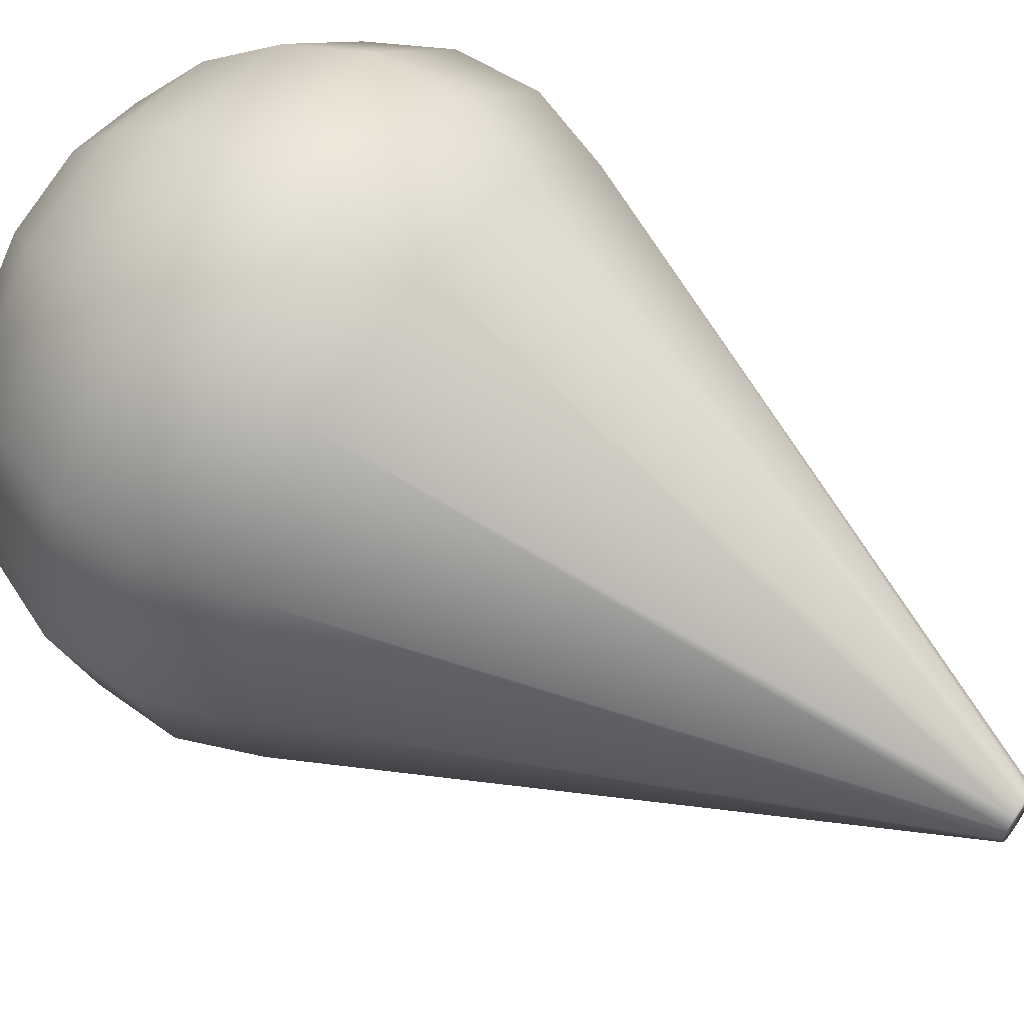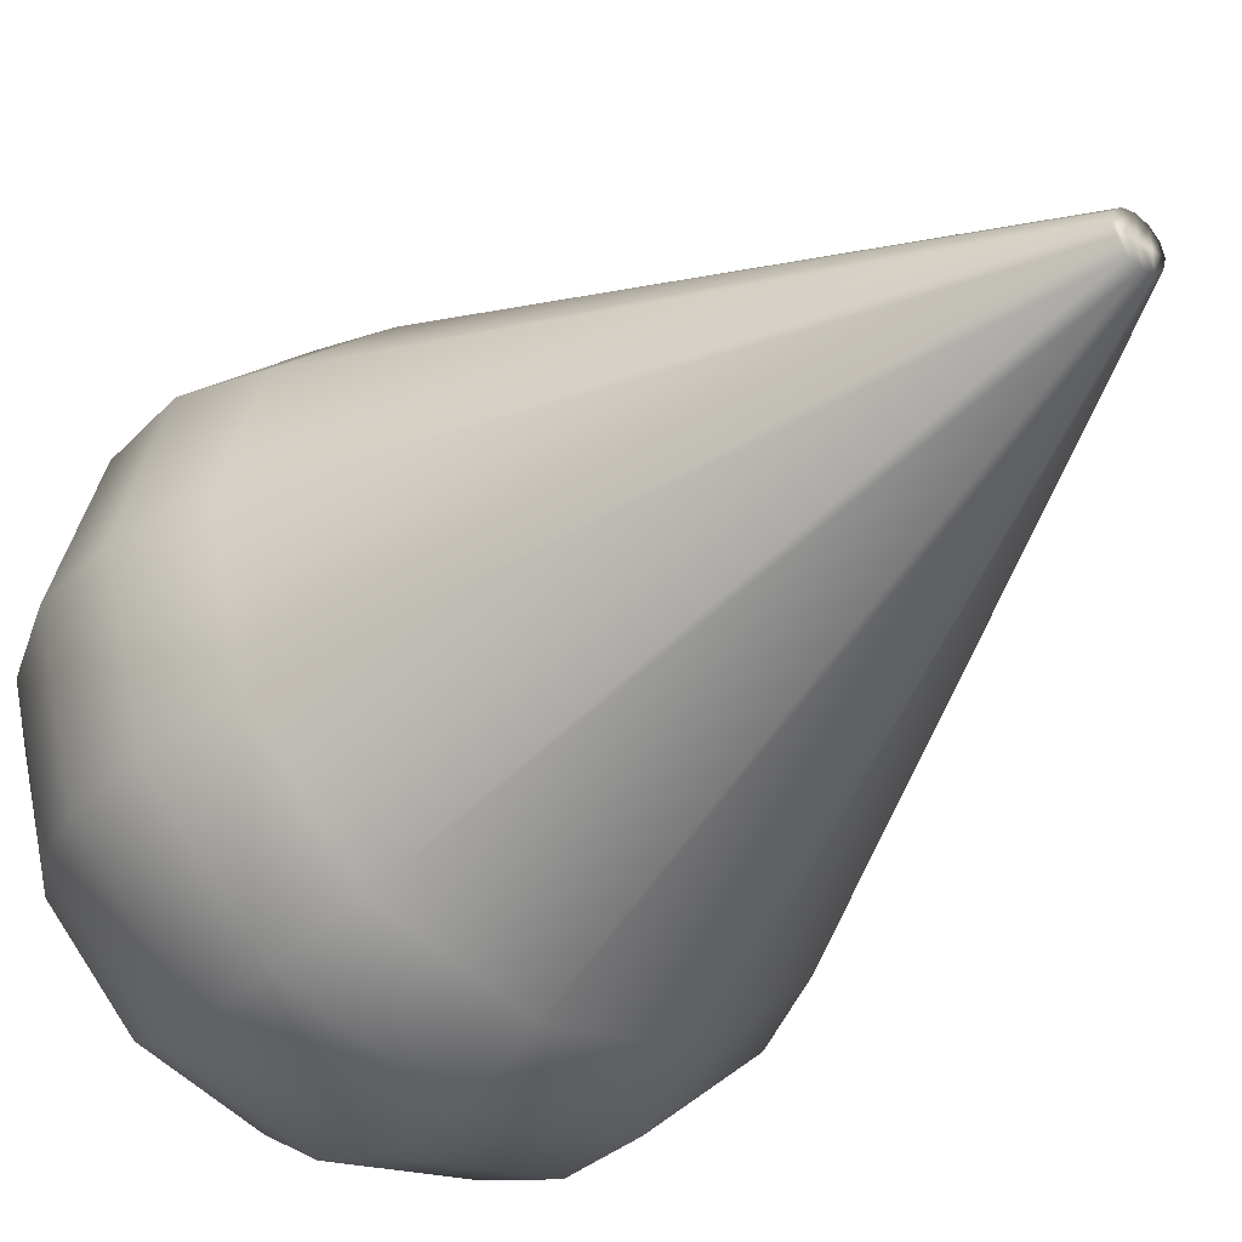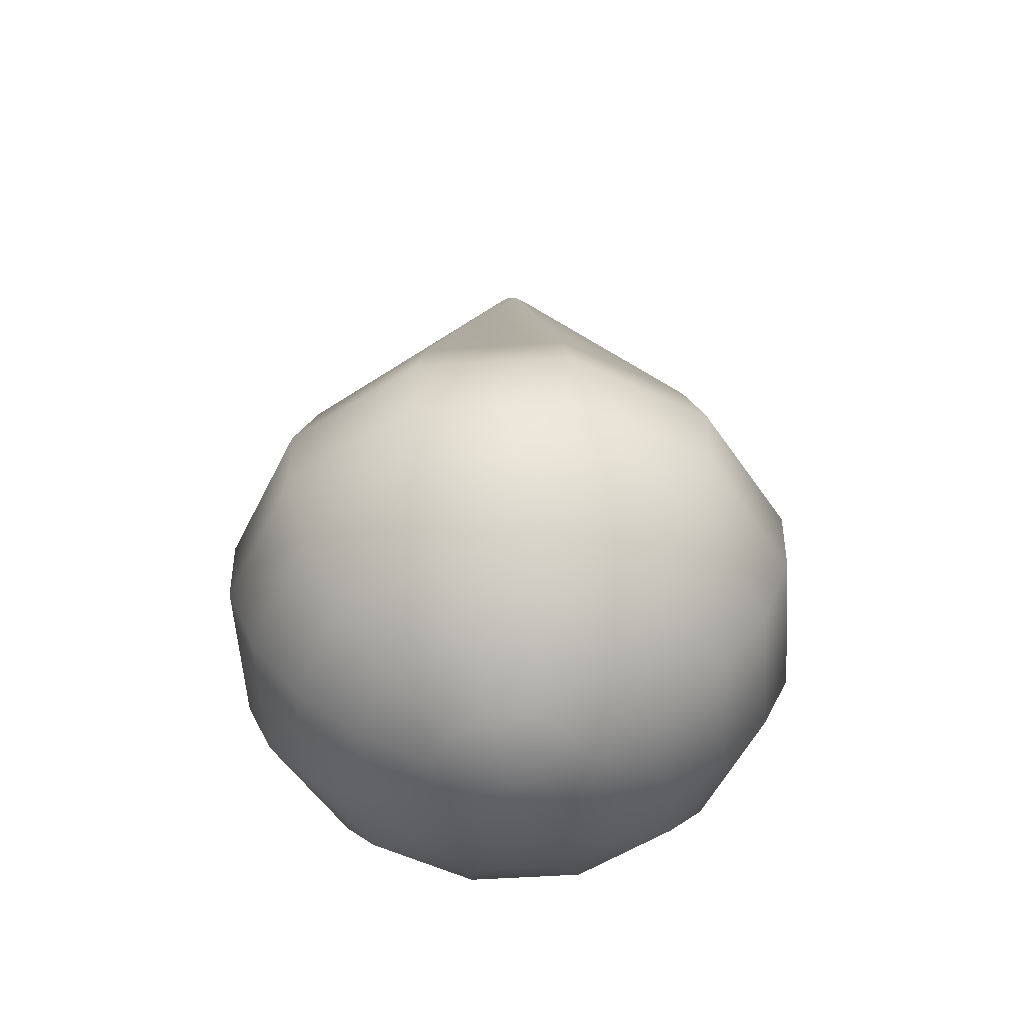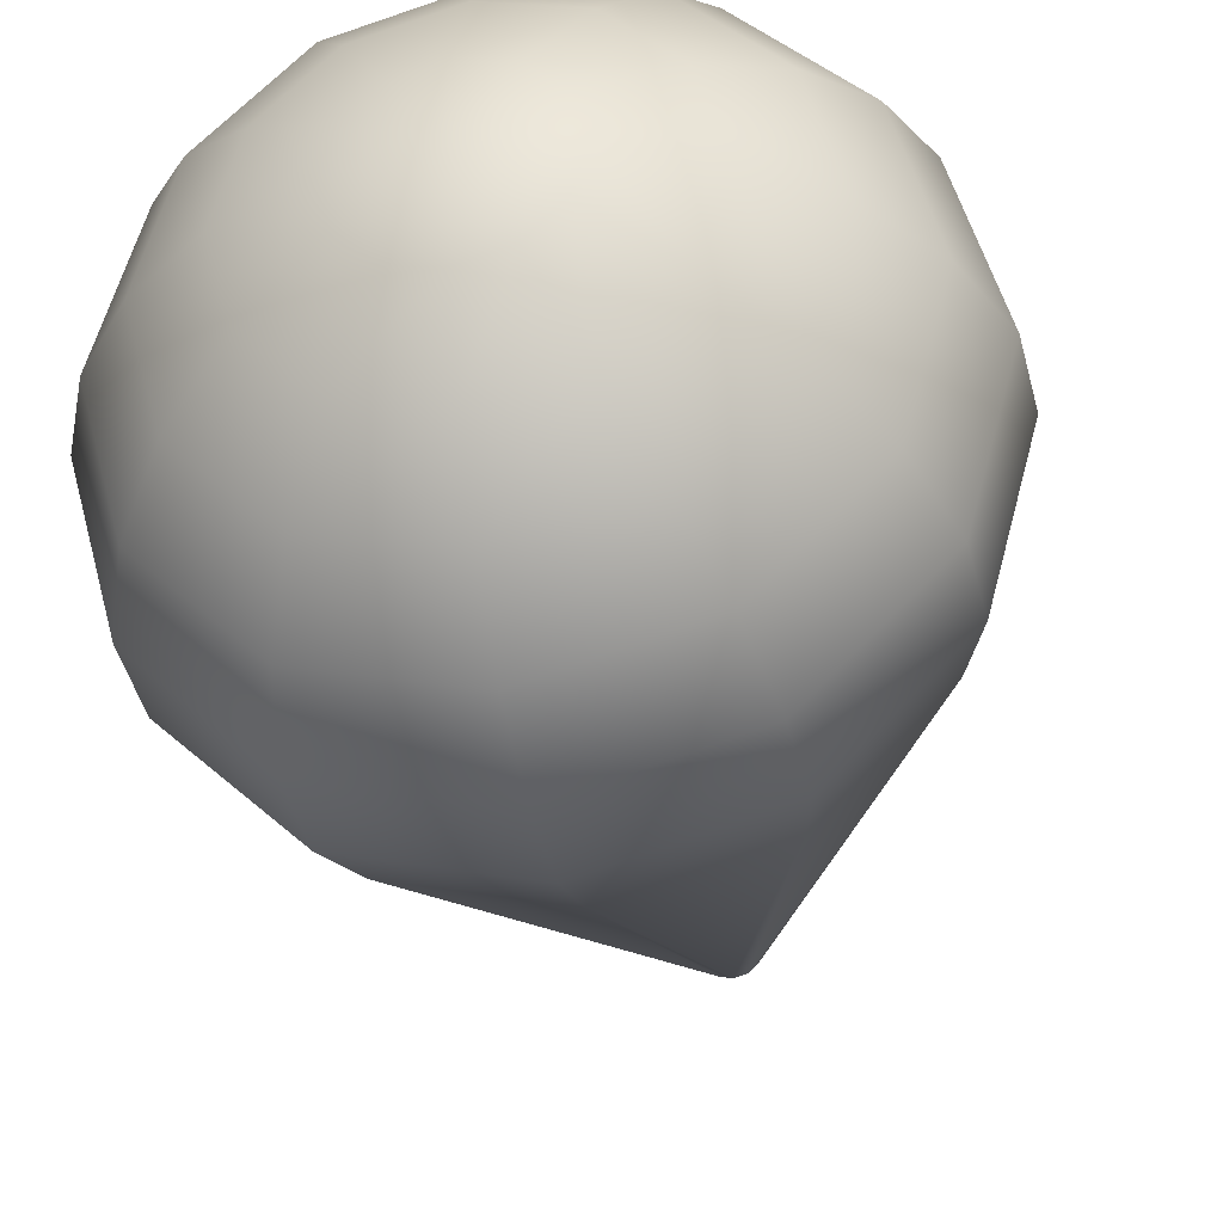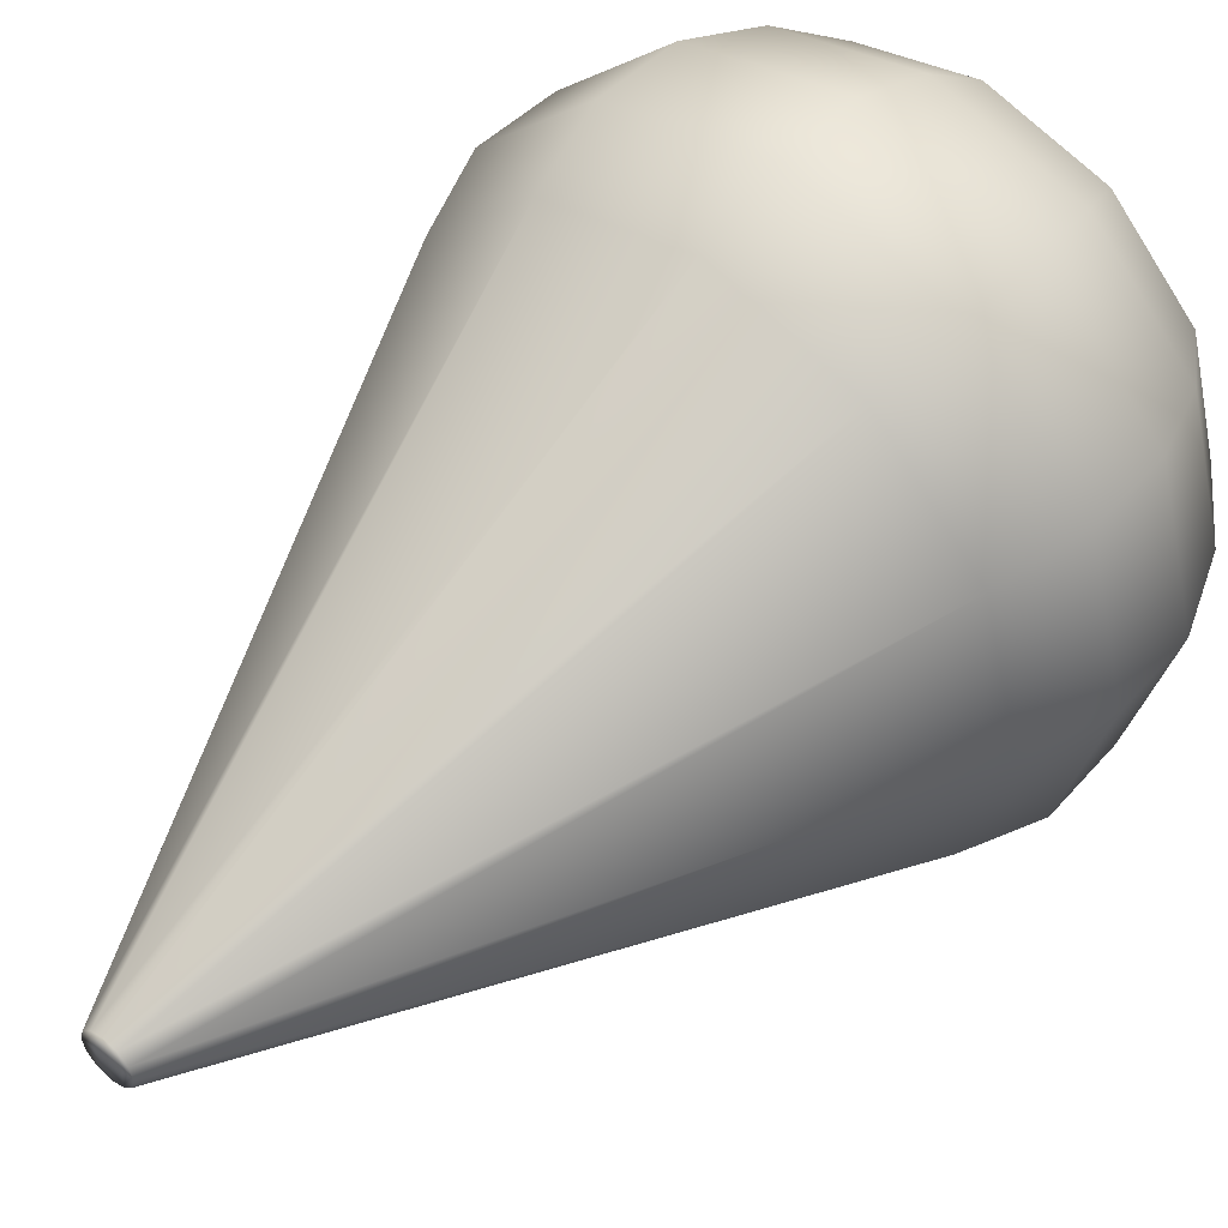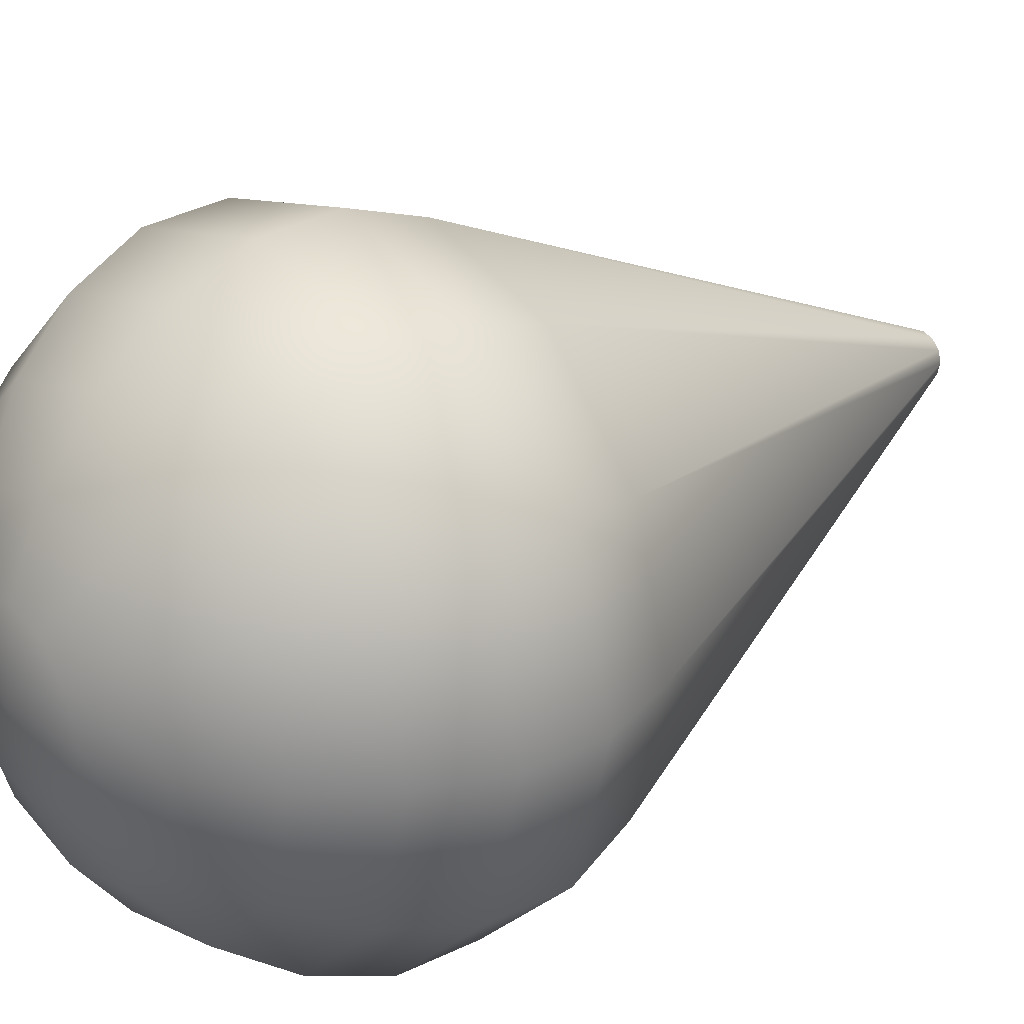
<metadata>
{"format":"obj","ext":"obj","renderer":"f3d","projection":"perspective","resolution":1024,"background":"white","views":[{"elev":60.2,"azim":-55.3,"up":"+Y"},{"elev":-38.9,"azim":-40.5,"up":"+Y"},{"elev":-55.4,"azim":-41.2,"up":"+Z"},{"elev":-35.2,"azim":-168.4,"up":"+Y"},{"elev":50.3,"azim":41.2,"up":"+Y"},{"elev":28.3,"azim":-129.0,"up":"+Y"}]}
</metadata>
<code>
g default
v 0.06394 0.4631 1.5
v 0.03692 0.4361 1.5
v 0 0.4262 1.5
v -0.03692 0.4361 1.5
v -0.06394 0.4631 1.5
v -0.07383 0.5 1.5
v -0.06394 0.5369 1.5
v -0.03692 0.5639 1.5
v 0 0.5738 1.5
v 0.03692 0.5639 1.5
v 0.06394 0.5369 1.5
v 0.07383 0.5 1.5
v 0.8442 0.01263 -0.5
v 0.4874 -0.3442 -0.5
v 0 -0.4747 -0.5
v -0.4874 -0.3442 -0.5
v -0.8442 0.01263 -0.5
v -0.9747 0.5 -0.5
v -0.8442 0.9874 -0.5
v -0.4874 1.344 -0.5
v 0 1.475 -0.5
v 0.4874 1.344 -0.5
v 0.8442 0.9874 -0.5
v 0.9747 0.5 -0.5
v 0.8365 0.01704 -0.7588
v 0.483 -0.3365 -0.7588
v 0 -0.4659 -0.7588
v -0.483 -0.3365 -0.7588
v -0.8365 0.01704 -0.7588
v -0.9659 0.5 -0.7588
v -0.8365 0.983 -0.7588
v -0.483 1.337 -0.7588
v 0 1.466 -0.7588
v 0.483 1.337 -0.7588
v 0.8365 0.983 -0.7588
v 0.9659 0.5 -0.7588
v 0.75 0.06699 -1
v 0.433 -0.25 -1
v 0 -0.366 -1
v -0.433 -0.25 -1
v -0.75 0.06699 -1
v -0.866 0.5 -1
v -0.75 0.933 -1
v -0.433 1.25 -1
v 0 1.366 -1
v 0.433 1.25 -1
v 0.75 0.933 -1
v 0.866 0.5 -1
v 0.6124 0.1464 -1.207
v 0.3536 -0.1124 -1.207
v 0 -0.2071 -1.207
v -0.3536 -0.1124 -1.207
v -0.6124 0.1464 -1.207
v -0.7071 0.5 -1.207
v -0.6124 0.8536 -1.207
v -0.3536 1.112 -1.207
v 0 1.207 -1.207
v 0.3536 1.112 -1.207
v 0.6124 0.8536 -1.207
v 0.7071 0.5 -1.207
v 0.433 0.25 -1.366
v 0.25 0.06699 -1.366
v 0 0 -1.366
v -0.25 0.06699 -1.366
v -0.433 0.25 -1.366
v -0.5 0.5 -1.366
v -0.433 0.75 -1.366
v -0.25 0.933 -1.366
v 0 1 -1.366
v 0.25 0.933 -1.366
v 0.433 0.75 -1.366
v 0.5 0.5 -1.366
v 0.2241 0.3706 -1.466
v 0.1294 0.2759 -1.466
v 0 0.2412 -1.466
v -0.1294 0.2759 -1.466
v -0.2241 0.3706 -1.466
v -0.2588 0.5 -1.466
v -0.2241 0.6294 -1.466
v -0.1294 0.7241 -1.466
v 0 0.7588 -1.466
v 0.1294 0.7241 -1.466
v 0.2241 0.6294 -1.466
v 0.2588 0.5 -1.466
v 0 0.5 -1.5
v 0.03692 0.5 1.5
v 0 0.5 1.5
v -0.03692 0.5 1.5
v 0.7679 0.05667 -0.2553
v 0.4433 -0.2679 -0.2553
v 0 -0.3867 -0.2553
v -0.4433 -0.2679 -0.2553
v -0.7679 0.05667 -0.2553
v -0.8867 0.5 -0.2553
v -0.7679 0.9433 -0.2553
v -0.4433 1.268 -0.2553
v 0 1.387 -0.2553
v 0.4433 1.268 -0.2553
v 0.7679 0.9433 -0.2553
v 0.8867 0.5 -0.2553
g Selector
f 89 90 14 13
f 90 91 15 14
f 91 92 16 15
f 92 93 17 16
f 93 94 18 17
f 94 95 19 18
f 95 96 20 19
f 96 97 21 20
f 97 98 22 21
f 98 99 23 22
f 99 100 24 23
f 100 89 13 24
f 13 14 26 25
f 14 15 27 26
f 15 16 28 27
f 16 17 29 28
f 17 18 30 29
f 18 19 31 30
f 19 20 32 31
f 20 21 33 32
f 21 22 34 33
f 22 23 35 34
f 23 24 36 35
f 24 13 25 36
f 25 26 38 37
f 26 27 39 38
f 27 28 40 39
f 28 29 41 40
f 29 30 42 41
f 30 31 43 42
f 31 32 44 43
f 32 33 45 44
f 33 34 46 45
f 34 35 47 46
f 35 36 48 47
f 36 25 37 48
f 37 38 50 49
f 38 39 51 50
f 39 40 52 51
f 40 41 53 52
f 41 42 54 53
f 42 43 55 54
f 43 44 56 55
f 44 45 57 56
f 45 46 58 57
f 46 47 59 58
f 47 48 60 59
f 48 37 49 60
f 49 50 62 61
f 50 51 63 62
f 51 52 64 63
f 52 53 65 64
f 53 54 66 65
f 54 55 67 66
f 55 56 68 67
f 56 57 69 68
f 57 58 70 69
f 58 59 71 70
f 59 60 72 71
f 60 49 61 72
f 61 62 74 73
f 62 63 75 74
f 63 64 76 75
f 64 65 77 76
f 65 66 78 77
f 66 67 79 78
f 67 68 80 79
f 68 69 81 80
f 69 70 82 81
f 70 71 83 82
f 71 72 84 83
f 72 61 73 84
f 73 74 85
f 74 75 85
f 75 76 85
f 76 77 85
f 77 78 85
f 78 79 85
f 79 80 85
f 80 81 85
f 81 82 85
f 82 83 85
f 83 84 85
f 84 73 85
f 2 86 87 3
f 4 88 6 5
f 3 87 88 4
f 2 1 12 86
f 86 12 11 10
f 87 86 10 9
f 88 87 9 8
f 6 88 8 7
f 1 2 90 89
f 2 3 91 90
f 3 4 92 91
f 4 5 93 92
f 5 6 94 93
f 6 7 95 94
f 7 8 96 95
f 8 9 97 96
f 9 10 98 97
f 10 11 99 98
f 11 12 100 99
f 12 1 89 100

</code>
